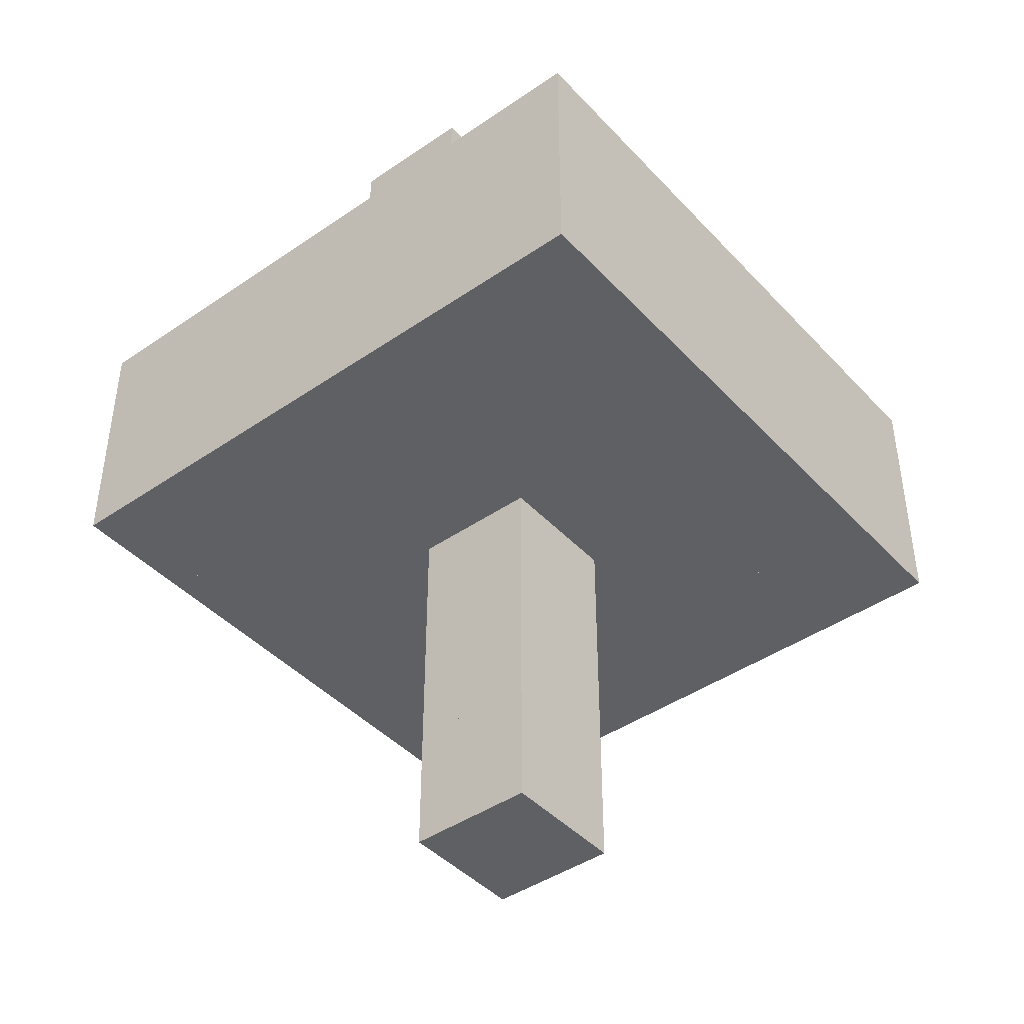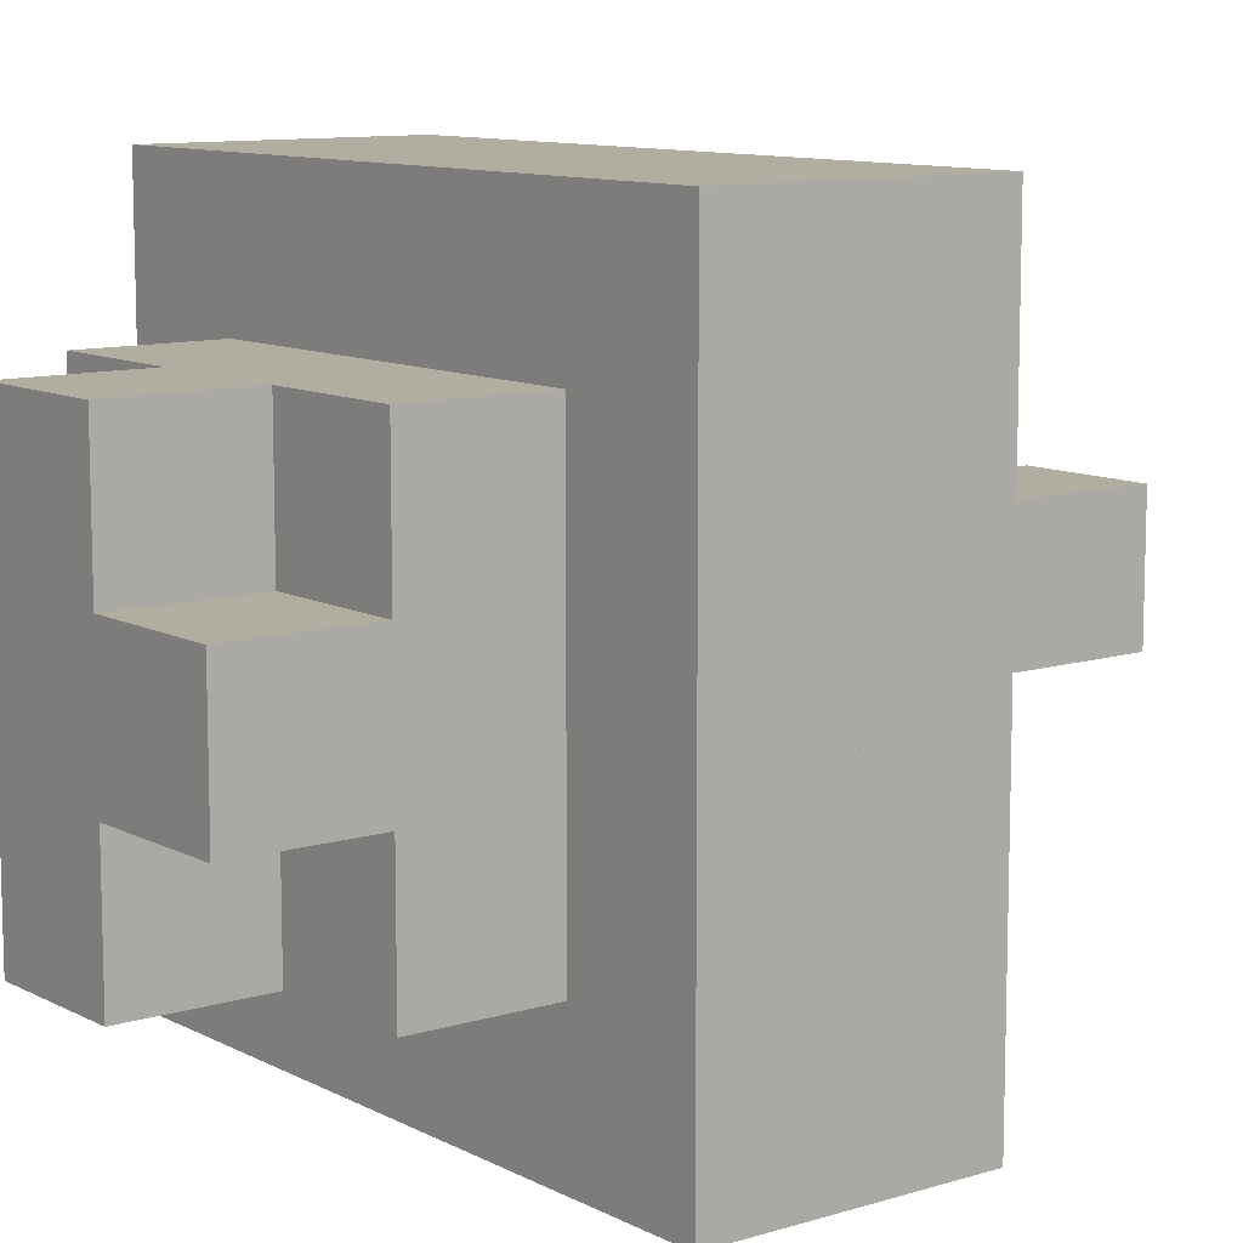
<metadata>
{"format":"obj","ext":"obj","renderer":"f3d","projection":"perspective","resolution":1024,"background":"white","views":[{"elev":-43.3,"azim":-50.9,"up":"+Y"},{"elev":10.3,"azim":-127.8,"up":"+Z"}]}
</metadata>
<code>
o Minecraft_Tree.003
v 5.909 12.33 4.155
v 5.909 16.87 4.155
v 1.368 16.87 4.155
v 1.368 12.33 4.155
v 5.909 12.33 -0.387
v 5.909 16.87 -0.387
v 1.368 12.33 -0.387
v 1.368 16.87 -0.387
v 5.909 16.87 4.155
v 1.368 16.87 4.155
v 5.909 16.87 -0.387
v 1.368 16.87 -0.387
v 5.909 12.33 4.155
v 1.368 12.33 4.155
v 5.909 12.33 -0.387
v 1.368 12.33 -0.387
v 5.909 3.242 4.155
v 5.909 7.783 4.155
v 1.368 7.783 4.155
v 1.368 3.242 4.155
v 5.909 3.242 -0.387
v 5.909 7.783 -0.387
v 1.368 3.242 -0.387
v 1.368 7.783 -0.387
v 5.909 7.783 4.155
v 5.909 12.33 4.155
v 1.368 12.33 4.155
v 1.368 7.783 4.155
v 5.909 7.783 -0.387
v 5.909 12.33 -0.387
v 1.368 7.783 -0.387
v 1.368 12.33 -0.387
v 5.909 12.33 4.155
v 1.368 12.33 4.155
v 5.909 12.33 -0.387
v 1.368 12.33 -0.387
f 1 2 3 4
f 5 6 2 1
f 7 8 6 5
f 4 3 8 7
f 9 11 12 10
f 13 15 16 14
f 17 18 19 20
f 21 22 18 17
f 23 24 22 21
f 20 19 24 23
f 18 22 24 19
f 21 17 20 23
f 25 26 27 28
f 29 30 26 25
f 31 32 30 29
f 28 27 32 31
f 29 25 28 31
f 35 33 34 36
o Minecraft_Tree.049
v 1.368 21.41 13.24
v 1.368 25.95 13.24
v -3.174 21.41 13.24
v 1.368 21.41 8.696
v 1.368 25.95 8.696
v -3.174 21.41 8.696
v -3.174 25.95 8.696
v -3.174 25.95 13.24
v 5.909 30.49 4.155
v 5.909 35.03 4.155
v 1.368 35.03 4.155
v 1.368 30.49 4.155
v 5.909 30.49 -0.387
v 5.909 35.03 -0.387
v 1.368 30.49 -0.387
v 1.368 35.03 -0.387
v 5.909 30.49 -0.387
v 5.909 35.03 -0.387
v 1.368 30.49 -0.387
v 5.909 30.49 -4.929
v 5.909 35.03 -4.929
v 1.368 30.49 -4.929
v 1.368 35.03 -4.929
v 1.368 35.03 -0.387
v 10.45 25.95 4.155
v 10.45 30.49 4.155
v 5.909 25.95 4.155
v 10.45 25.95 -0.387
v 10.45 30.49 -0.387
v 5.909 25.95 -0.387
v 5.909 30.49 -0.387
v 5.909 30.49 4.155
v 5.909 30.49 8.696
v 5.909 35.03 8.696
v 1.368 30.49 8.696
v 5.909 30.49 4.155
v 5.909 35.03 4.155
v 1.368 30.49 4.155
v 1.368 35.03 4.155
v 1.368 35.03 8.696
v 1.368 30.49 4.155
v 1.368 35.03 4.155
v -3.174 30.49 4.155
v 1.368 30.49 -0.387
v 1.368 35.03 -0.387
v -3.174 30.49 -0.387
v -3.174 35.03 -0.387
v -3.174 35.03 4.155
v -3.174 21.41 -4.929
v -3.174 25.95 -4.929
v -7.716 21.41 -4.929
v -3.174 21.41 -9.47
v -3.174 25.95 -9.47
v -7.716 21.41 -9.47
v -7.716 25.95 -9.47
v -7.716 25.95 -4.929
v -3.174 16.87 -4.929
v -3.174 21.41 -4.929
v -7.716 16.87 -4.929
v -3.174 16.87 -9.47
v -3.174 21.41 -9.47
v -7.716 16.87 -9.47
v -7.716 21.41 -9.47
v -7.716 21.41 -4.929
v -3.174 16.87 13.24
v -3.174 21.41 13.24
v -7.716 16.87 13.24
v -3.174 16.87 8.696
v -3.174 21.41 8.696
v -7.716 16.87 8.696
v -7.716 21.41 8.696
v -7.716 21.41 13.24
v 14.99 16.87 13.24
v 14.99 21.41 13.24
v 10.45 16.87 13.24
v 14.99 16.87 8.696
v 14.99 21.41 8.696
v 10.45 16.87 8.696
v 10.45 21.41 8.696
v 10.45 21.41 13.24
v 14.99 21.41 13.24
v 14.99 25.95 13.24
v 10.45 21.41 13.24
v 14.99 21.41 8.696
v 14.99 25.95 8.696
v 10.45 21.41 8.696
v 10.45 25.95 8.696
v 10.45 25.95 13.24
v 14.99 21.41 -4.929
v 14.99 25.95 -4.929
v 10.45 21.41 -4.929
v 14.99 21.41 -9.47
v 14.99 25.95 -9.47
v 10.45 21.41 -9.47
v 10.45 25.95 -9.47
v 10.45 25.95 -4.929
v 14.99 16.87 -4.929
v 14.99 21.41 -4.929
v 10.45 16.87 -4.929
v 14.99 16.87 -9.47
v 14.99 21.41 -9.47
v 10.45 16.87 -9.47
v 10.45 21.41 -9.47
v 10.45 21.41 -4.929
v 5.909 25.95 8.696
v 5.909 30.49 8.696
v 1.368 25.95 8.696
v 5.909 25.95 4.155
v 5.909 30.49 4.155
v 1.368 25.95 4.155
v 1.368 30.49 4.155
v 1.368 30.49 8.696
v 10.45 25.95 8.696
v 10.45 30.49 8.696
v 5.909 25.95 8.696
v 10.45 25.95 4.155
v 10.45 30.49 4.155
v 5.909 25.95 4.155
v 5.909 30.49 4.155
v 5.909 30.49 8.696
v -3.174 21.41 -0.387
v -3.174 25.95 -0.387
v -7.716 21.41 -0.387
v -3.174 21.41 -4.929
v -3.174 25.95 -4.929
v -7.716 21.41 -4.929
v -7.716 25.95 -4.929
v -7.716 25.95 -0.387
v -3.174 16.87 -0.387
v -3.174 21.41 -0.387
v -7.716 16.87 -0.387
v -3.174 16.87 -4.929
v -3.174 21.41 -4.929
v -7.716 16.87 -4.929
v -7.716 21.41 -4.929
v -7.716 21.41 -0.387
v 1.368 25.95 8.696
v 1.368 30.49 8.696
v -3.174 25.95 8.696
v 1.368 25.95 4.155
v 1.368 30.49 4.155
v -3.174 25.95 4.155
v -3.174 30.49 4.155
v -3.174 30.49 8.696
v 1.368 25.95 4.155
v 1.368 30.49 4.155
v -3.174 25.95 4.155
v 1.368 25.95 -0.387
v 1.368 30.49 -0.387
v -3.174 25.95 -0.387
v -3.174 30.49 -0.387
v -3.174 30.49 4.155
v 1.368 25.95 -0.387
v 1.368 30.49 -0.387
v -3.174 25.95 -0.387
v 1.368 25.95 -4.929
v 1.368 30.49 -4.929
v -3.174 25.95 -4.929
v -3.174 30.49 -4.929
v -3.174 30.49 -0.387
v 5.909 25.95 -0.387
v 5.909 30.49 -0.387
v 1.368 25.95 -0.387
v 5.909 25.95 -4.929
v 5.909 30.49 -4.929
v 1.368 25.95 -4.929
v 1.368 30.49 -4.929
v 1.368 30.49 -0.387
v 10.45 25.95 -0.387
v 10.45 30.49 -0.387
v 5.909 25.95 -0.387
v 10.45 25.95 -4.929
v 10.45 30.49 -4.929
v 5.909 25.95 -4.929
v 5.909 30.49 -4.929
v 5.909 30.49 -0.387
v 10.45 30.49 4.155
v 10.45 35.03 4.155
v 5.909 30.49 4.155
v 10.45 30.49 -0.387
v 10.45 35.03 -0.387
v 5.909 30.49 -0.387
v 5.909 35.03 -0.387
v 5.909 35.03 4.155
v 14.99 21.41 -0.387
v 14.99 25.95 -0.387
v 10.45 21.41 -0.387
v 14.99 21.41 -4.929
v 14.99 25.95 -4.929
v 10.45 21.41 -4.929
v 10.45 25.95 -4.929
v 10.45 25.95 -0.387
v 14.99 16.87 -0.387
v 14.99 21.41 -0.387
v 10.45 16.87 -0.387
v 14.99 16.87 -4.929
v 14.99 21.41 -4.929
v 10.45 16.87 -4.929
v 10.45 21.41 -4.929
v 10.45 21.41 -0.387
v 10.45 16.87 -0.387
v 10.45 21.41 -0.387
v 5.909 16.87 -0.387
v 10.45 16.87 -4.929
v 10.45 21.41 -4.929
v 5.909 16.87 -4.929
v 5.909 21.41 -4.929
v 5.909 21.41 -0.387
v 10.45 16.87 -4.929
v 10.45 21.41 -4.929
v 5.909 16.87 -4.929
v 10.45 16.87 -9.47
v 10.45 21.41 -9.47
v 5.909 16.87 -9.47
v 5.909 21.41 -9.47
v 5.909 21.41 -4.929
v 10.45 21.41 -4.929
v 10.45 25.95 -4.929
v 5.909 21.41 -4.929
v 10.45 21.41 -9.47
v 10.45 25.95 -9.47
v 5.909 21.41 -9.47
v 5.909 25.95 -9.47
v 5.909 25.95 -4.929
v 10.45 21.41 -0.387
v 10.45 25.95 -0.387
v 5.909 21.41 -0.387
v 10.45 21.41 -4.929
v 10.45 25.95 -4.929
v 5.909 21.41 -4.929
v 5.909 25.95 -4.929
v 5.909 25.95 -0.387
v 5.909 21.41 -0.387
v 5.909 25.95 -0.387
v 1.368 21.41 -0.387
v 5.909 21.41 -4.929
v 5.909 25.95 -4.929
v 1.368 21.41 -4.929
v 1.368 25.95 -4.929
v 1.368 25.95 -0.387
v 5.909 21.41 -4.929
v 5.909 25.95 -4.929
v 1.368 21.41 -4.929
v 5.909 21.41 -9.47
v 5.909 25.95 -9.47
v 1.368 21.41 -9.47
v 1.368 25.95 -9.47
v 1.368 25.95 -4.929
v 5.909 16.87 -4.929
v 5.909 21.41 -4.929
v 1.368 16.87 -4.929
v 5.909 16.87 -9.47
v 5.909 21.41 -9.47
v 1.368 16.87 -9.47
v 1.368 21.41 -9.47
v 1.368 21.41 -4.929
v 5.909 16.87 -0.387
v 5.909 21.41 -0.387
v 1.368 16.87 -0.387
v 5.909 16.87 -4.929
v 5.909 21.41 -4.929
v 1.368 16.87 -4.929
v 1.368 21.41 -4.929
v 1.368 21.41 -0.387
v 1.368 16.87 -0.387
v 1.368 21.41 -0.387
v -3.174 16.87 -0.387
v 1.368 16.87 -4.929
v 1.368 21.41 -4.929
v -3.174 16.87 -4.929
v -3.174 21.41 -4.929
v -3.174 21.41 -0.387
v 1.368 16.87 -4.929
v 1.368 21.41 -4.929
v -3.174 16.87 -4.929
v 1.368 16.87 -9.47
v 1.368 21.41 -9.47
v -3.174 16.87 -9.47
v -3.174 21.41 -9.47
v -3.174 21.41 -4.929
v 1.368 21.41 -4.929
v 1.368 25.95 -4.929
v -3.174 21.41 -4.929
v 1.368 21.41 -9.47
v 1.368 25.95 -9.47
v -3.174 21.41 -9.47
v -3.174 25.95 -9.47
v -3.174 25.95 -4.929
v 1.368 21.41 -0.387
v 1.368 25.95 -0.387
v -3.174 21.41 -0.387
v 1.368 21.41 -4.929
v 1.368 25.95 -4.929
v -3.174 21.41 -4.929
v -3.174 25.95 -4.929
v -3.174 25.95 -0.387
v 1.368 21.41 4.155
v 1.368 25.95 4.155
v -3.174 21.41 4.155
v 1.368 21.41 -0.387
v 1.368 25.95 -0.387
v -3.174 21.41 -0.387
v -3.174 25.95 -0.387
v -3.174 25.95 4.155
v 1.368 16.87 4.155
v 1.368 21.41 4.155
v -3.174 16.87 4.155
v 1.368 16.87 -0.387
v 1.368 21.41 -0.387
v -3.174 16.87 -0.387
v -3.174 21.41 -0.387
v -3.174 21.41 4.155
v -3.174 16.87 4.155
v -3.174 21.41 4.155
v -7.716 16.87 4.155
v -3.174 16.87 -0.387
v -3.174 21.41 -0.387
v -7.716 16.87 -0.387
v -7.716 21.41 -0.387
v -7.716 21.41 4.155
v -3.174 21.41 4.155
v -3.174 25.95 4.155
v -7.716 21.41 4.155
v -3.174 21.41 -0.387
v -3.174 25.95 -0.387
v -7.716 21.41 -0.387
v -7.716 25.95 -0.387
v -7.716 25.95 4.155
v -3.174 21.41 13.24
v -3.174 25.95 13.24
v -7.716 21.41 13.24
v -3.174 21.41 8.696
v -3.174 25.95 8.696
v -7.716 21.41 8.696
v -7.716 25.95 8.696
v -7.716 25.95 13.24
v -3.174 21.41 8.696
v -3.174 25.95 8.696
v -7.716 21.41 8.696
v -3.174 21.41 4.155
v -3.174 25.95 4.155
v -7.716 21.41 4.155
v -7.716 25.95 4.155
v -7.716 25.95 8.696
v -3.174 16.87 8.696
v -3.174 21.41 8.696
v -7.716 16.87 8.696
v -3.174 16.87 4.155
v -3.174 21.41 4.155
v -7.716 16.87 4.155
v -7.716 21.41 4.155
v -7.716 21.41 8.696
v 1.368 16.87 8.696
v 1.368 21.41 8.696
v -3.174 16.87 8.696
v 1.368 16.87 4.155
v 1.368 21.41 4.155
v -3.174 16.87 4.155
v -3.174 21.41 4.155
v -3.174 21.41 8.696
v 1.368 21.41 8.696
v 1.368 25.95 8.696
v -3.174 21.41 8.696
v 1.368 21.41 4.155
v 1.368 25.95 4.155
v -3.174 21.41 4.155
v -3.174 25.95 4.155
v -3.174 25.95 8.696
v 1.368 16.87 13.24
v 1.368 21.41 13.24
v -3.174 16.87 13.24
v 1.368 16.87 8.696
v 1.368 21.41 8.696
v -3.174 16.87 8.696
v -3.174 21.41 8.696
v -3.174 21.41 13.24
v 5.909 21.41 13.24
v 5.909 25.95 13.24
v 1.368 21.41 13.24
v 5.909 21.41 8.696
v 5.909 25.95 8.696
v 1.368 21.41 8.696
v 1.368 25.95 8.696
v 1.368 25.95 13.24
v 5.909 21.41 8.696
v 5.909 25.95 8.696
v 1.368 21.41 8.696
v 5.909 21.41 4.155
v 5.909 25.95 4.155
v 1.368 21.41 4.155
v 1.368 25.95 4.155
v 1.368 25.95 8.696
v 10.45 21.41 8.696
v 10.45 25.95 8.696
v 5.909 21.41 8.696
v 10.45 21.41 4.155
v 10.45 25.95 4.155
v 5.909 21.41 4.155
v 5.909 25.95 4.155
v 5.909 25.95 8.696
v 10.45 21.41 13.24
v 10.45 25.95 13.24
v 5.909 21.41 13.24
v 10.45 21.41 8.696
v 10.45 25.95 8.696
v 5.909 21.41 8.696
v 5.909 25.95 8.696
v 5.909 25.95 13.24
v 10.45 16.87 13.24
v 10.45 21.41 13.24
v 5.909 16.87 13.24
v 10.45 16.87 8.696
v 10.45 21.41 8.696
v 5.909 16.87 8.696
v 5.909 21.41 8.696
v 5.909 21.41 13.24
v 5.909 16.87 13.24
v 5.909 21.41 13.24
v 1.368 16.87 13.24
v 5.909 16.87 8.696
v 5.909 21.41 8.696
v 1.368 16.87 8.696
v 1.368 21.41 8.696
v 1.368 21.41 13.24
v 5.909 16.87 8.696
v 5.909 21.41 8.696
v 1.368 16.87 8.696
v 5.909 16.87 4.155
v 5.909 21.41 4.155
v 1.368 16.87 4.155
v 1.368 21.41 4.155
v 1.368 21.41 8.696
v 14.99 21.41 8.696
v 14.99 25.95 8.696
v 10.45 21.41 8.696
v 14.99 21.41 4.155
v 14.99 25.95 4.155
v 10.45 21.41 4.155
v 10.45 25.95 4.155
v 10.45 25.95 8.696
v 10.45 16.87 8.696
v 10.45 21.41 8.696
v 5.909 16.87 8.696
v 10.45 16.87 4.155
v 10.45 21.41 4.155
v 5.909 16.87 4.155
v 5.909 21.41 4.155
v 5.909 21.41 8.696
v 14.99 16.87 8.696
v 14.99 21.41 8.696
v 10.45 16.87 8.696
v 14.99 16.87 4.155
v 14.99 21.41 4.155
v 10.45 16.87 4.155
v 10.45 21.41 4.155
v 10.45 21.41 8.696
v 10.45 21.41 4.155
v 10.45 25.95 4.155
v 5.909 21.41 4.155
v 10.45 21.41 -0.387
v 10.45 25.95 -0.387
v 5.909 21.41 -0.387
v 5.909 25.95 -0.387
v 5.909 25.95 4.155
v 14.99 21.41 4.155
v 14.99 25.95 4.155
v 10.45 21.41 4.155
v 14.99 21.41 -0.387
v 14.99 25.95 -0.387
v 10.45 21.41 -0.387
v 10.45 25.95 -0.387
v 10.45 25.95 4.155
v 14.99 16.87 4.155
v 14.99 21.41 4.155
v 10.45 16.87 4.155
v 14.99 16.87 -0.387
v 14.99 21.41 -0.387
v 10.45 16.87 -0.387
v 10.45 21.41 -0.387
v 10.45 21.41 4.155
v 10.45 16.87 4.155
v 10.45 21.41 4.155
v 5.909 16.87 4.155
v 10.45 16.87 -0.387
v 10.45 21.41 -0.387
v 5.909 16.87 -0.387
v 5.909 21.41 -0.387
v 5.909 21.41 4.155
v 5.909 21.41 4.155
v 5.909 25.95 4.155
v 1.368 21.41 4.155
v 5.909 21.41 -0.387
v 5.909 25.95 -0.387
v 1.368 21.41 -0.387
v 1.368 25.95 -0.387
v 1.368 25.95 4.155
v 5.909 16.87 4.155
v 5.909 21.41 4.155
v 1.368 16.87 4.155
v 5.909 16.87 -0.387
v 5.909 21.41 -0.387
v 1.368 16.87 -0.387
v 1.368 21.41 -0.387
v 1.368 21.41 4.155
f 40 41 38 37
f 37 38 44 39
f 40 37 39 42
f 42 43 41 40
f 39 44 43 42
f 38 41 43 44
f 45 46 47 48
f 49 50 46 45
f 51 52 50 49
f 48 47 52 51
f 46 50 52 47
f 49 45 48 51
f 56 57 54 53
f 53 54 60 55
f 56 53 55 58
f 58 59 57 56
f 55 60 59 58
f 54 57 59 60
f 64 65 62 61
f 61 62 68 63
f 64 61 63 66
f 66 67 65 64
f 63 68 67 66
f 62 65 67 68
f 72 73 70 69
f 69 70 76 71
f 72 69 71 74
f 74 75 73 72
f 71 76 75 74
f 70 73 75 76
f 80 81 78 77
f 77 78 84 79
f 80 77 79 82
f 82 83 81 80
f 79 84 83 82
f 78 81 83 84
f 88 89 86 85
f 85 86 92 87
f 88 85 87 90
f 90 91 89 88
f 87 92 91 90
f 86 89 91 92
f 96 97 94 93
f 93 94 100 95
f 96 93 95 98
f 98 99 97 96
f 95 100 99 98
f 94 97 99 100
f 104 105 102 101
f 101 102 108 103
f 104 101 103 106
f 106 107 105 104
f 103 108 107 106
f 102 105 107 108
f 112 113 110 109
f 109 110 116 111
f 112 109 111 114
f 114 115 113 112
f 111 116 115 114
f 110 113 115 116
f 120 121 118 117
f 117 118 124 119
f 120 117 119 122
f 122 123 121 120
f 119 124 123 122
f 118 121 123 124
f 128 129 126 125
f 125 126 132 127
f 128 125 127 130
f 130 131 129 128
f 127 132 131 130
f 126 129 131 132
f 136 137 134 133
f 133 134 140 135
f 136 133 135 138
f 138 139 137 136
f 135 140 139 138
f 134 137 139 140
f 144 145 142 141
f 141 142 148 143
f 144 141 143 146
f 146 147 145 144
f 143 148 147 146
f 142 145 147 148
f 152 153 150 149
f 149 150 156 151
f 152 149 151 154
f 154 155 153 152
f 151 156 155 154
f 150 153 155 156
f 160 161 158 157
f 157 158 164 159
f 160 157 159 162
f 162 163 161 160
f 159 164 163 162
f 158 161 163 164
f 168 169 166 165
f 165 166 172 167
f 168 165 167 170
f 170 171 169 168
f 167 172 171 170
f 166 169 171 172
f 176 177 174 173
f 173 174 180 175
f 176 173 175 178
f 178 179 177 176
f 175 180 179 178
f 174 177 179 180
f 184 185 182 181
f 181 182 188 183
f 184 181 183 186
f 186 187 185 184
f 183 188 187 186
f 182 185 187 188
f 192 193 190 189
f 189 190 196 191
f 192 189 191 194
f 194 195 193 192
f 191 196 195 194
f 190 193 195 196
f 200 201 198 197
f 197 198 204 199
f 200 197 199 202
f 202 203 201 200
f 199 204 203 202
f 198 201 203 204
f 208 209 206 205
f 205 206 212 207
f 208 205 207 210
f 210 211 209 208
f 207 212 211 210
f 206 209 211 212
f 216 217 214 213
f 213 214 220 215
f 216 213 215 218
f 218 219 217 216
f 215 220 219 218
f 214 217 219 220
f 224 225 222 221
f 221 222 228 223
f 224 221 223 226
f 226 227 225 224
f 223 228 227 226
f 222 225 227 228
f 232 233 230 229
f 229 230 236 231
f 232 229 231 234
f 234 235 233 232
f 231 236 235 234
f 230 233 235 236
f 240 241 238 237
f 237 238 244 239
f 240 237 239 242
f 242 243 241 240
f 239 244 243 242
f 238 241 243 244
f 248 249 246 245
f 245 246 252 247
f 248 245 247 250
f 250 251 249 248
f 247 252 251 250
f 246 249 251 252
f 256 257 254 253
f 253 254 260 255
f 256 253 255 258
f 258 259 257 256
f 255 260 259 258
f 254 257 259 260
f 264 265 262 261
f 261 262 268 263
f 264 261 263 266
f 266 267 265 264
f 263 268 267 266
f 262 265 267 268
f 272 273 270 269
f 269 270 276 271
f 272 269 271 274
f 274 275 273 272
f 271 276 275 274
f 270 273 275 276
f 280 281 278 277
f 277 278 284 279
f 280 277 279 282
f 282 283 281 280
f 279 284 283 282
f 278 281 283 284
f 288 289 286 285
f 285 286 292 287
f 288 285 287 290
f 290 291 289 288
f 287 292 291 290
f 286 289 291 292
f 296 297 294 293
f 293 294 300 295
f 296 293 295 298
f 298 299 297 296
f 295 300 299 298
f 294 297 299 300
f 304 305 302 301
f 301 302 308 303
f 304 301 303 306
f 306 307 305 304
f 303 308 307 306
f 302 305 307 308
f 312 313 310 309
f 309 310 316 311
f 312 309 311 314
f 314 315 313 312
f 311 316 315 314
f 310 313 315 316
f 320 321 318 317
f 317 318 324 319
f 320 317 319 322
f 322 323 321 320
f 319 324 323 322
f 318 321 323 324
f 328 329 326 325
f 325 326 332 327
f 328 325 327 330
f 330 331 329 328
f 327 332 331 330
f 326 329 331 332
f 336 337 334 333
f 333 334 340 335
f 336 333 335 338
f 338 339 337 336
f 335 340 339 338
f 334 337 339 340
f 344 345 342 341
f 341 342 348 343
f 344 341 343 346
f 346 347 345 344
f 343 348 347 346
f 342 345 347 348
f 352 353 350 349
f 349 350 356 351
f 352 349 351 354
f 354 355 353 352
f 351 356 355 354
f 350 353 355 356
f 360 361 358 357
f 357 358 364 359
f 360 357 359 362
f 362 363 361 360
f 359 364 363 362
f 358 361 363 364
f 368 369 366 365
f 365 366 372 367
f 368 365 367 370
f 370 371 369 368
f 367 372 371 370
f 366 369 371 372
f 376 377 374 373
f 373 374 380 375
f 376 373 375 378
f 378 379 377 376
f 375 380 379 378
f 374 377 379 380
f 384 385 382 381
f 381 382 388 383
f 384 381 383 386
f 386 387 385 384
f 383 388 387 386
f 382 385 387 388
f 392 393 390 389
f 389 390 396 391
f 392 389 391 394
f 394 395 393 392
f 391 396 395 394
f 390 393 395 396
f 400 401 398 397
f 397 398 404 399
f 400 397 399 402
f 402 403 401 400
f 399 404 403 402
f 398 401 403 404
f 408 409 406 405
f 405 406 412 407
f 408 405 407 410
f 410 411 409 408
f 407 412 411 410
f 406 409 411 412
f 416 417 414 413
f 413 414 420 415
f 416 413 415 418
f 418 419 417 416
f 415 420 419 418
f 414 417 419 420
f 424 425 422 421
f 421 422 428 423
f 424 421 423 426
f 426 427 425 424
f 423 428 427 426
f 422 425 427 428
f 432 433 430 429
f 429 430 436 431
f 432 429 431 434
f 434 435 433 432
f 431 436 435 434
f 430 433 435 436
f 440 441 438 437
f 437 438 444 439
f 440 437 439 442
f 442 443 441 440
f 439 444 443 442
f 438 441 443 444
f 448 449 446 445
f 445 446 452 447
f 448 445 447 450
f 450 451 449 448
f 447 452 451 450
f 446 449 451 452
f 456 457 454 453
f 453 454 460 455
f 456 453 455 458
f 458 459 457 456
f 455 460 459 458
f 454 457 459 460
f 464 465 462 461
f 461 462 468 463
f 464 461 463 466
f 466 467 465 464
f 463 468 467 466
f 462 465 467 468
f 472 473 470 469
f 469 470 476 471
f 472 469 471 474
f 474 475 473 472
f 471 476 475 474
f 470 473 475 476
f 480 481 478 477
f 477 478 484 479
f 480 477 479 482
f 482 483 481 480
f 479 484 483 482
f 478 481 483 484
f 488 489 486 485
f 485 486 492 487
f 488 485 487 490
f 490 491 489 488
f 487 492 491 490
f 486 489 491 492
f 496 497 494 493
f 493 494 500 495
f 496 493 495 498
f 498 499 497 496
f 495 500 499 498
f 494 497 499 500
f 504 505 502 501
f 501 502 508 503
f 504 501 503 506
f 506 507 505 504
f 503 508 507 506
f 502 505 507 508
f 512 513 510 509
f 509 510 516 511
f 512 509 511 514
f 514 515 513 512
f 511 516 515 514
f 510 513 515 516
f 520 521 518 517
f 517 518 524 519
f 520 517 519 522
f 522 523 521 520
f 519 524 523 522
f 518 521 523 524
f 528 529 526 525
f 525 526 532 527
f 528 525 527 530
f 530 531 529 528
f 527 532 531 530
f 526 529 531 532
f 536 537 534 533
f 533 534 540 535
f 536 533 535 538
f 538 539 537 536
f 535 540 539 538
f 534 537 539 540

</code>
